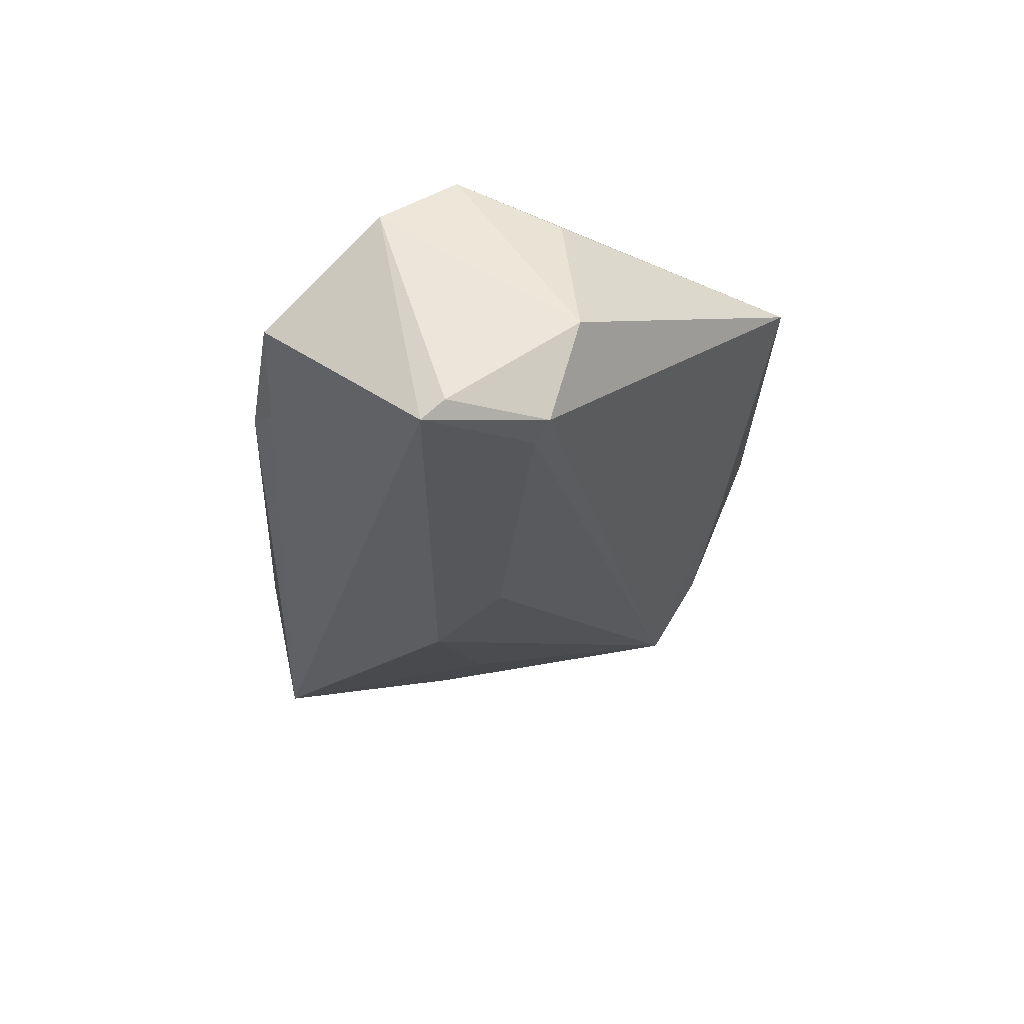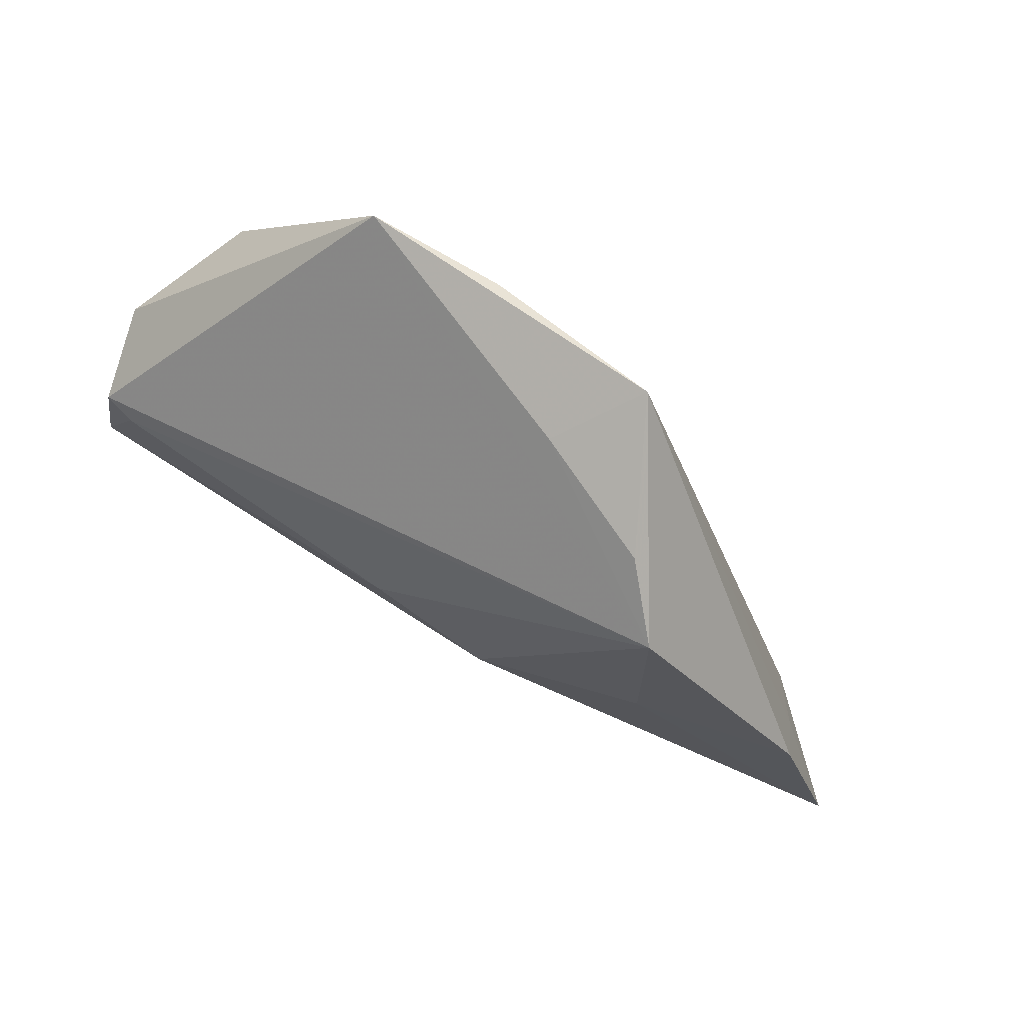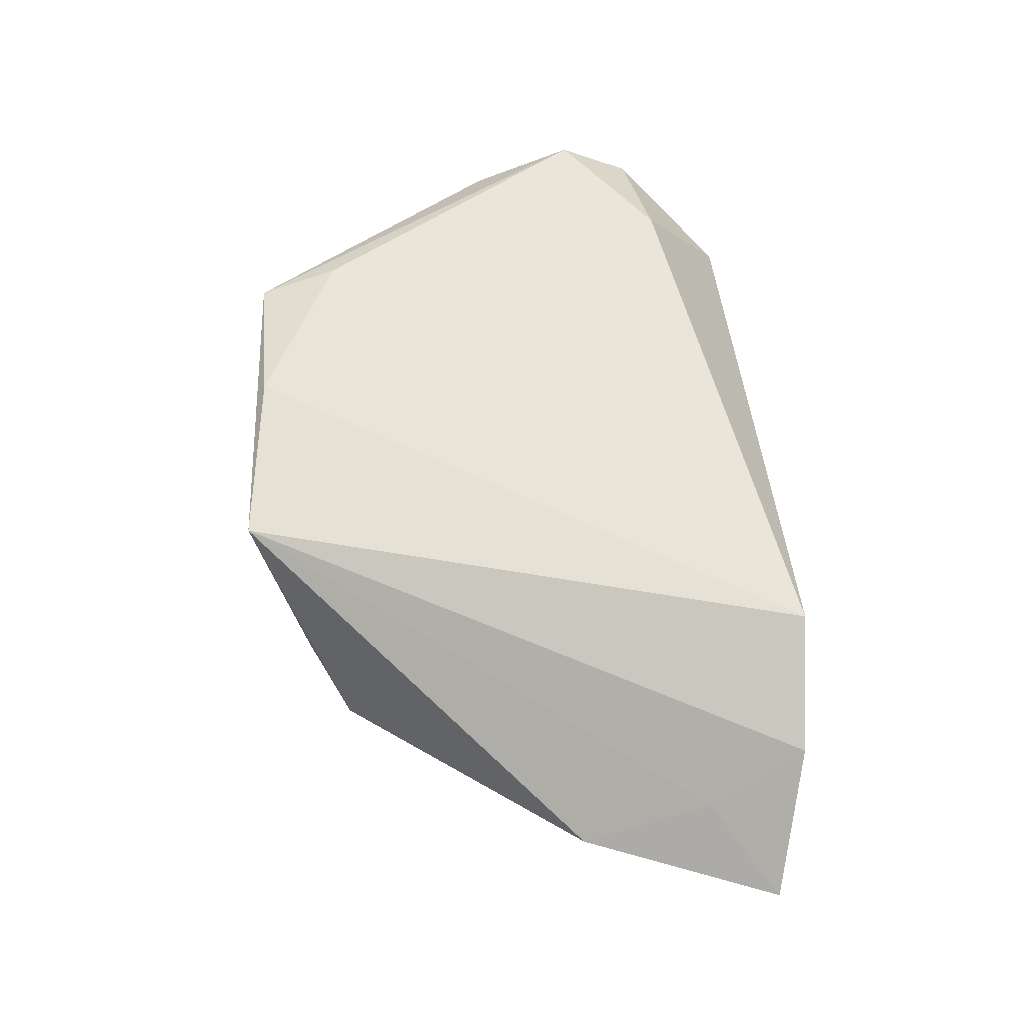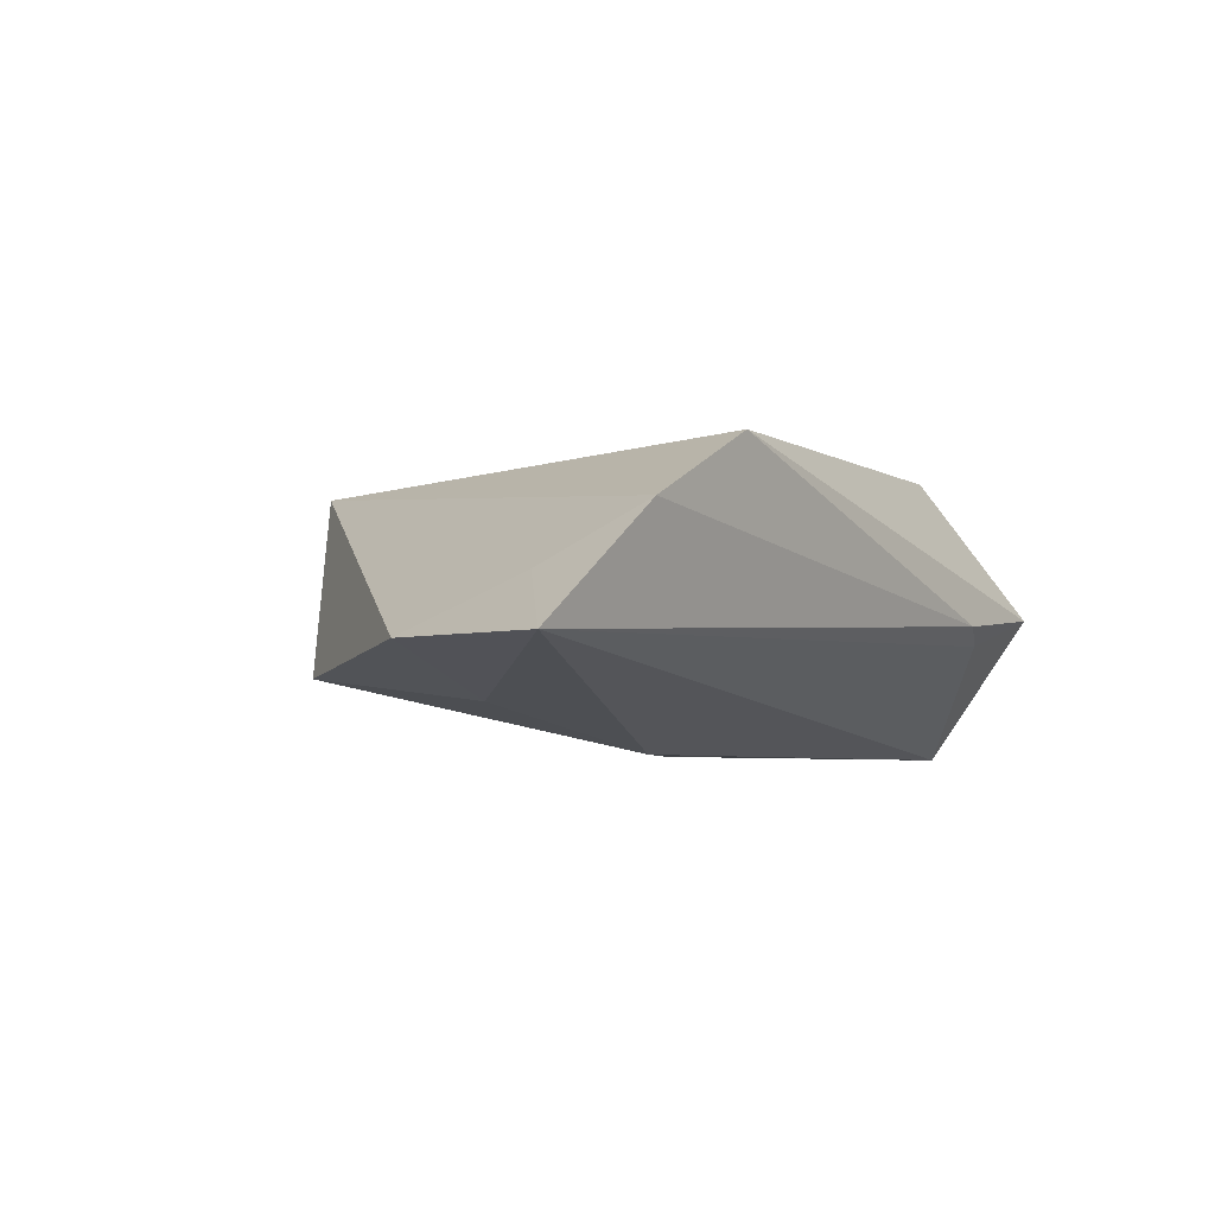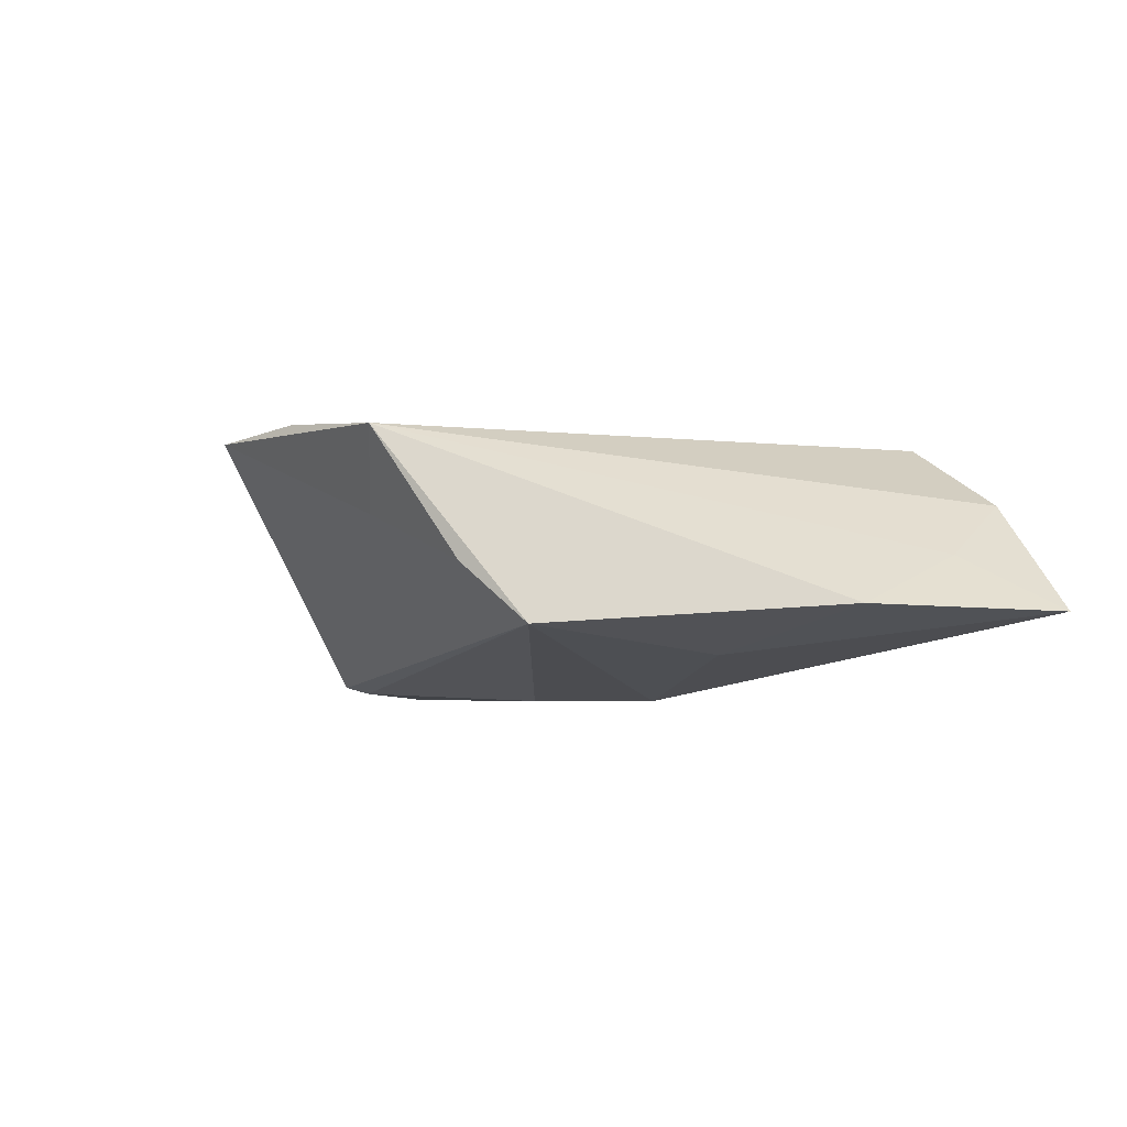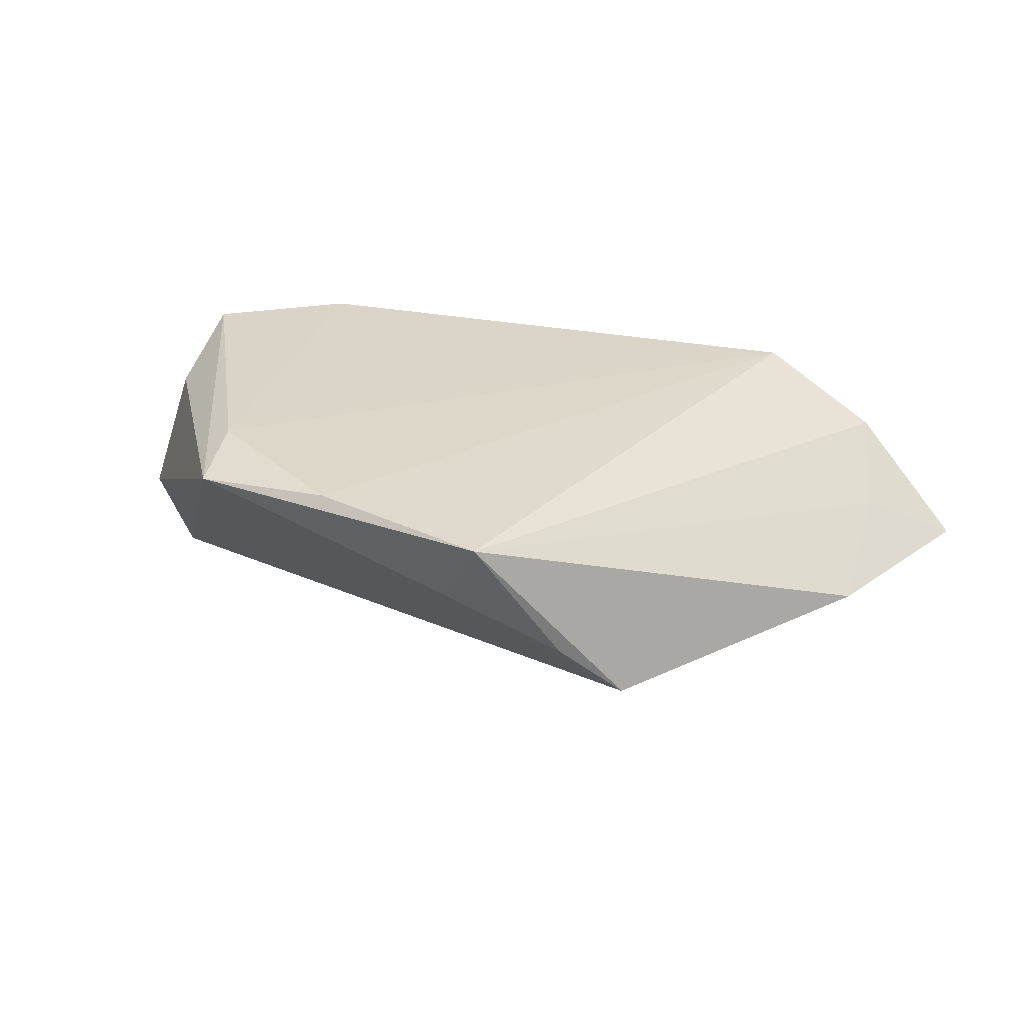
<metadata>
{"format":"obj","ext":"obj","renderer":"f3d","projection":"perspective","resolution":1024,"background":"white","views":[{"elev":-27.2,"azim":84.4,"up":"+Z"},{"elev":79.0,"azim":-147.2,"up":"+Y"},{"elev":58.0,"azim":-94.4,"up":"+Z"},{"elev":-4.7,"azim":-56.1,"up":"+Z"},{"elev":-3.6,"azim":-127.9,"up":"+Z"},{"elev":28.6,"azim":-158.3,"up":"+Z"}]}
</metadata>
<code>
v 0.02485 -0.02939 -0.005759
v 0.01949 -0.03176 -0.003567
v -0.01032 0.03832 0.003555
v 0.0389 -0.0303 -0.001607
v 0.03154 -0.01872 0.01695
v -0.03433 0.03144 -0.0107
v 0.04649 -0.006759 0.01742
v -0.02704 0.03642 -0.003058
v 0.04874 0.004681 -0.01805
v 0.04608 0.006702 0.01189
v 0.005208 0.04059 0.01623
v 0.02319 0.04064 0.01531
v -0.05824 -0.0005018 -0.008225
v 0.05063 -0.01085 -0.01997
v 0.04464 0.003297 -0.01897
v -0.0678 -0.02649 -0.008896
v 0.001949 0.003037 -0.01997
v -0.01772 0.04325 0.01396
v -0.03667 0.00336 -0.01413
v 0.02505 0.03006 0.01735
v 0.05181 -0.008048 -0.01772
v 0.05181 0.008091 -0.006029
v -0.03723 -0.03189 0.01407
v 0.04835 -0.01645 0.01022
v -0.05694 -0.0178 -0.001725
v -0.05298 -0.03049 0.005362
v -0.01451 -0.004602 -0.01997
f 12 7 10
f 10 22 12
f 7 22 10
f 9 6 12
f 12 22 9
f 14 16 27
f 23 4 5
f 1 16 14
f 14 4 1
f 13 16 25
f 12 6 3
f 18 6 13
f 23 11 18
f 13 25 18
f 18 11 12
f 12 3 18
f 14 9 21
f 21 9 22
f 6 27 19
f 19 27 16
f 13 6 19
f 19 16 13
f 14 27 17
f 17 27 6
f 7 5 24
f 24 5 4
f 24 22 7
f 24 21 22
f 24 4 14
f 14 21 24
f 20 11 23
f 23 5 20
f 20 5 7
f 20 7 12
f 12 11 20
f 16 1 2
f 2 4 23
f 2 1 4
f 8 3 6
f 6 18 8
f 8 18 3
f 6 9 15
f 15 17 6
f 15 9 14
f 14 17 15
f 26 2 23
f 16 2 26
f 26 25 16
f 23 18 26
f 26 18 25

</code>
